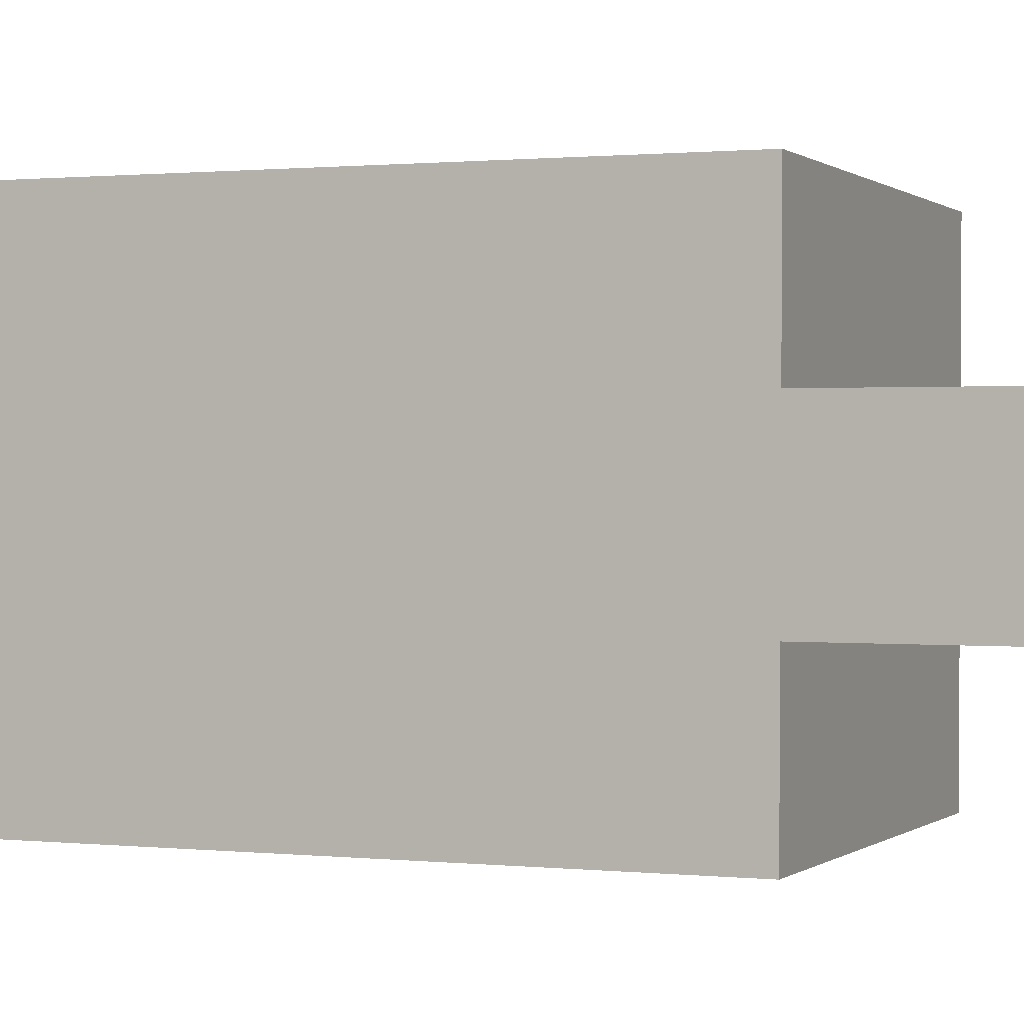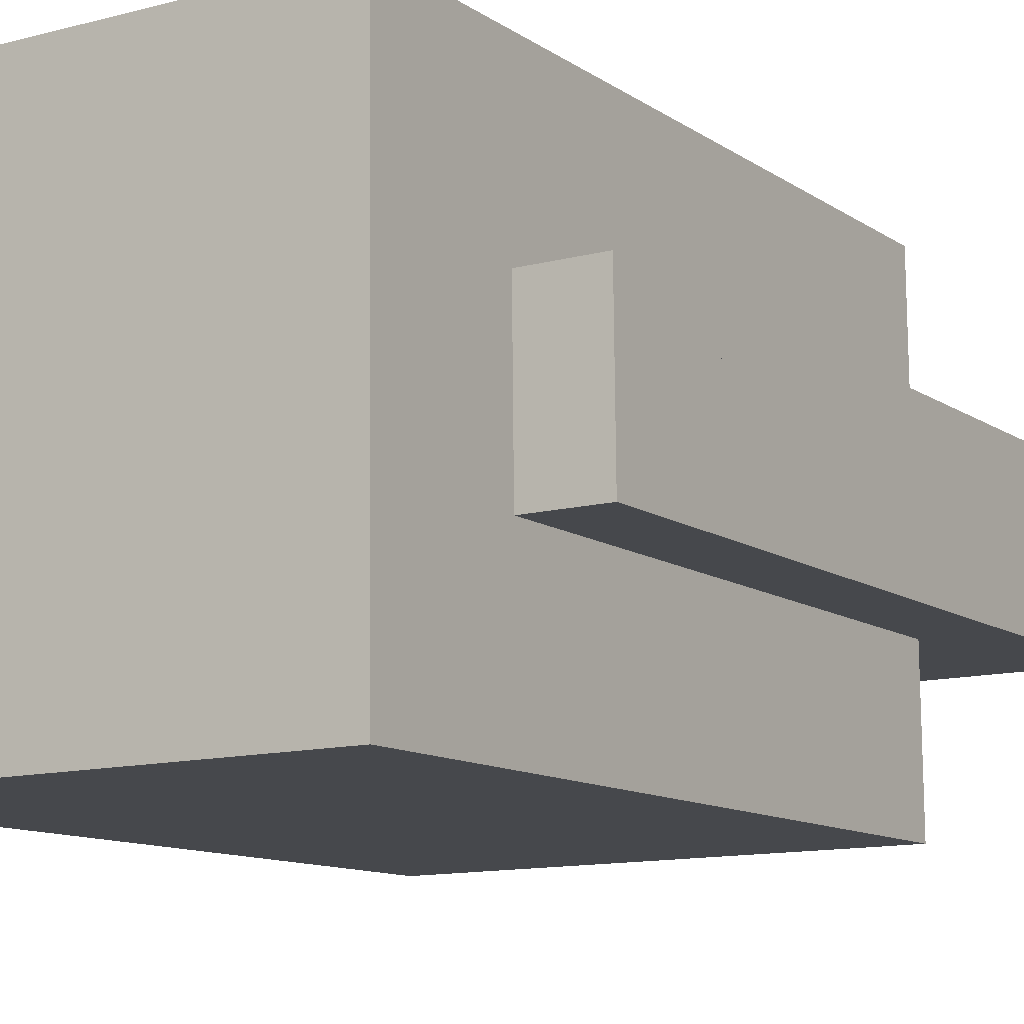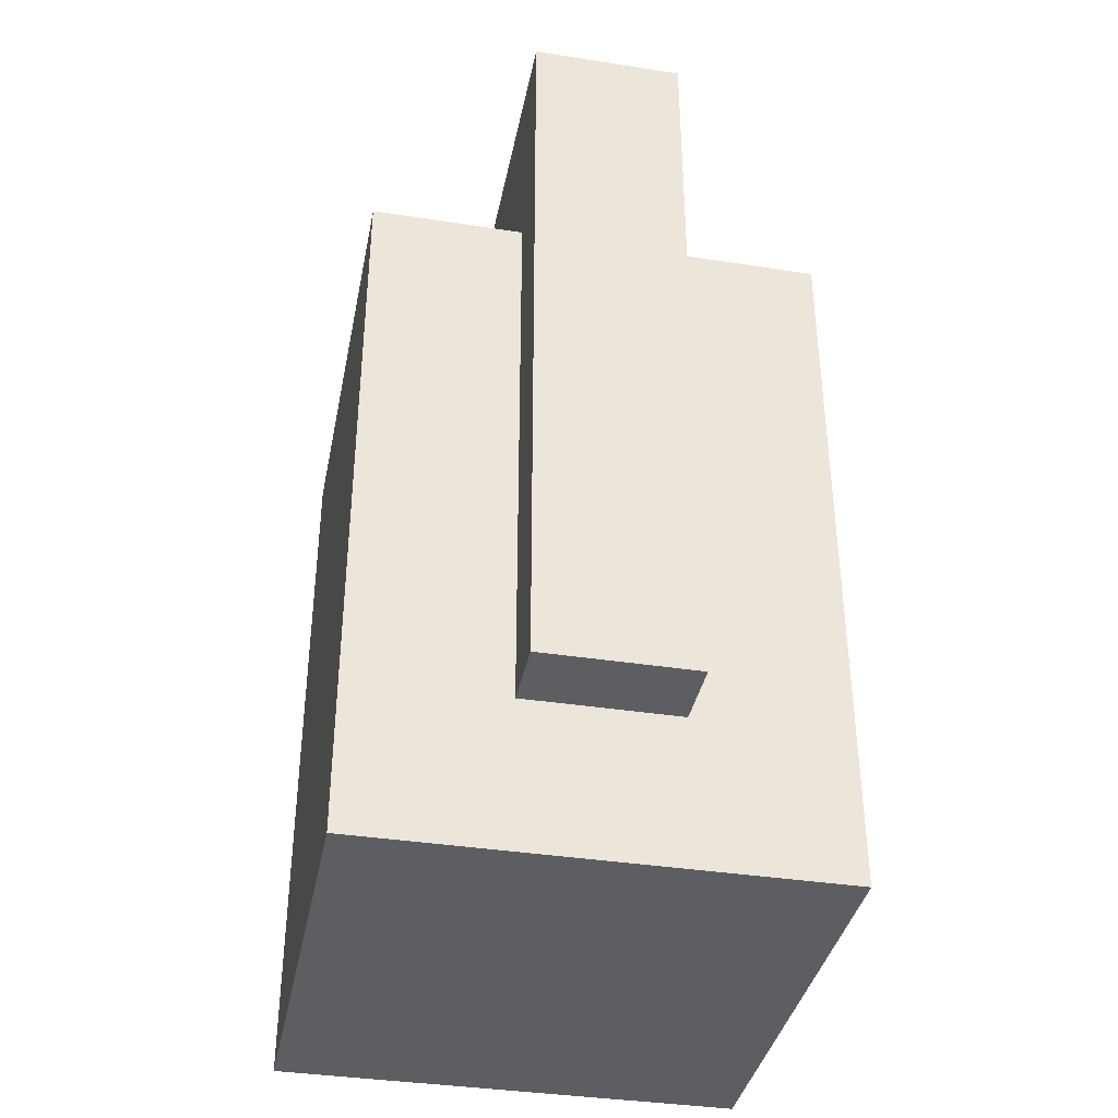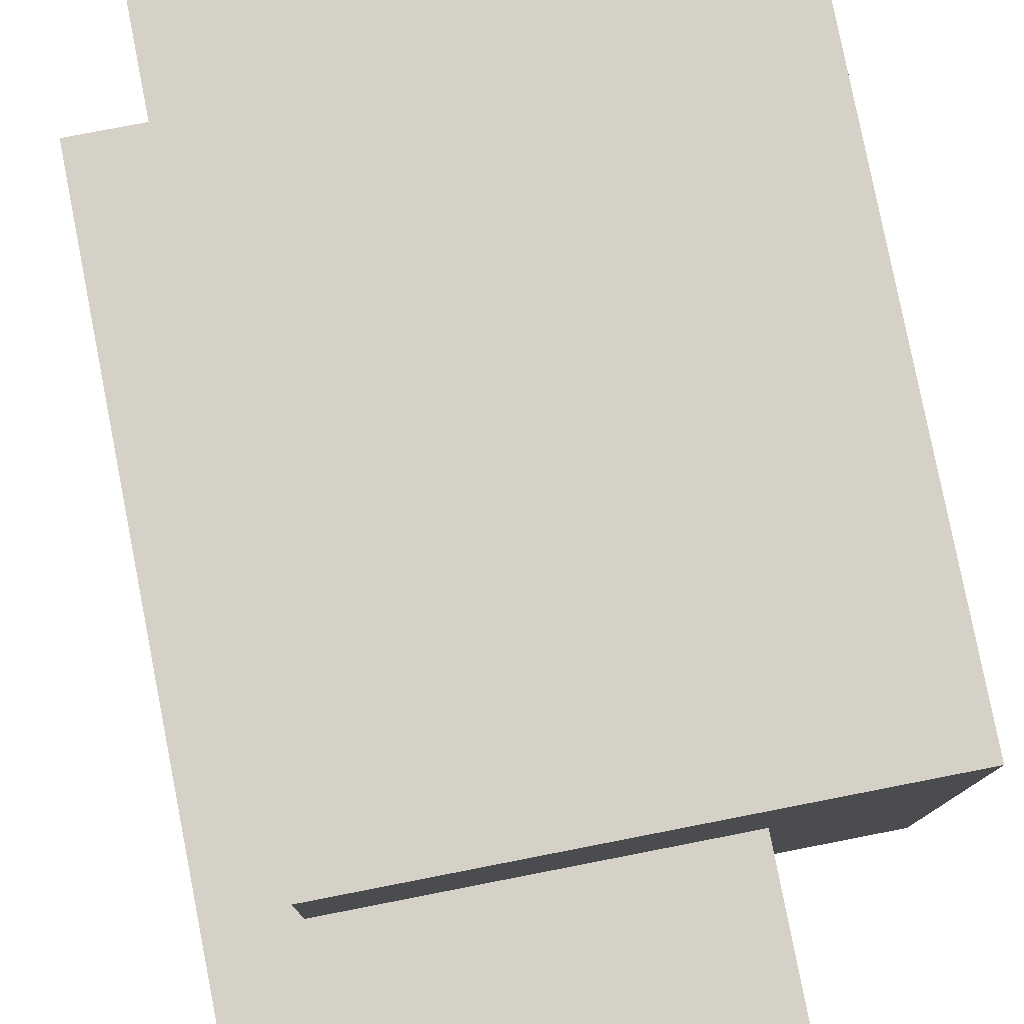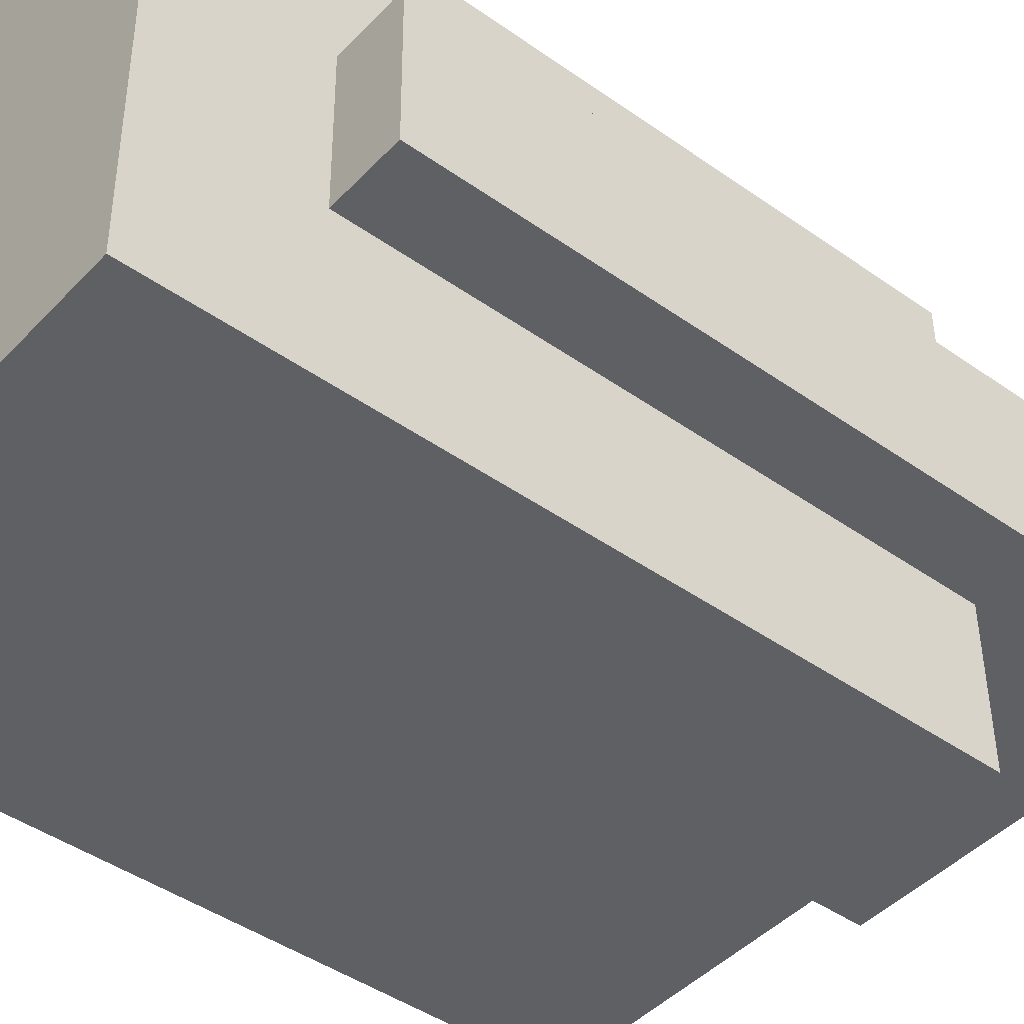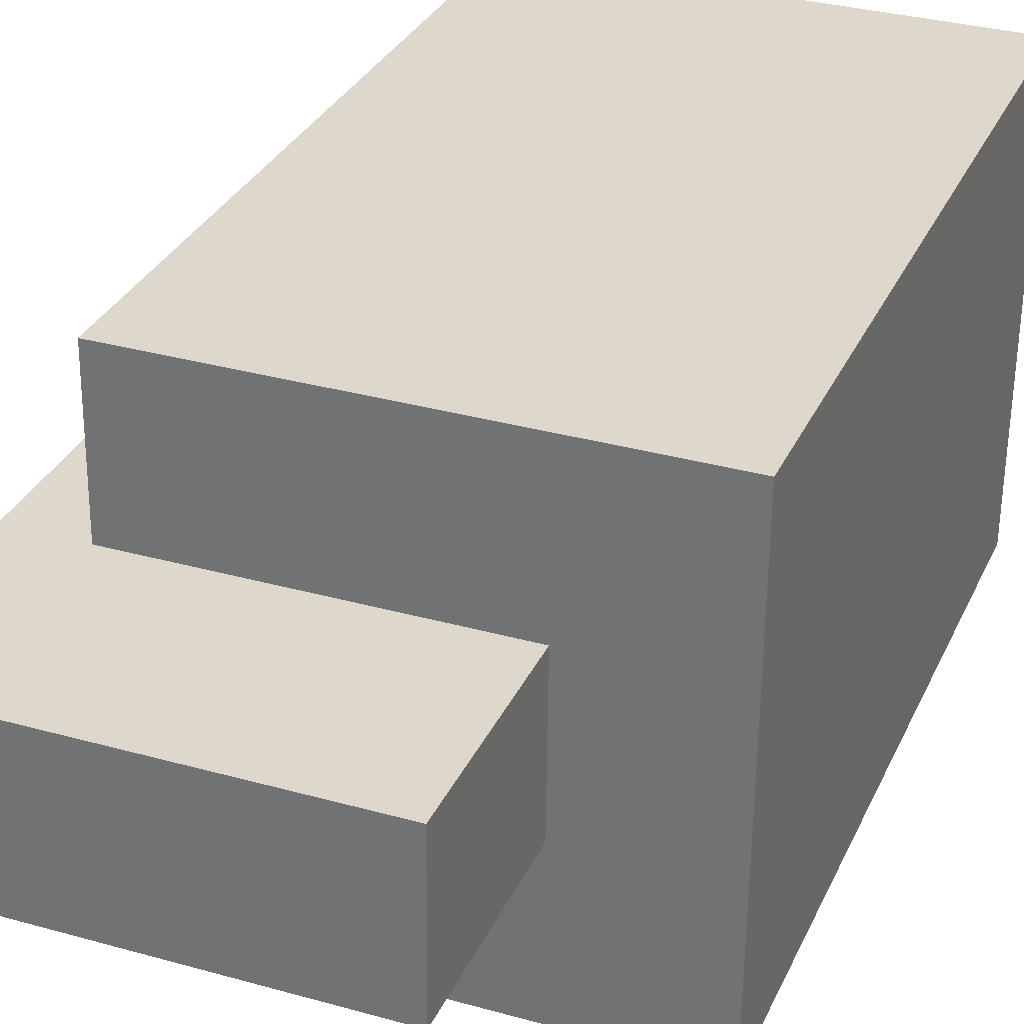
<metadata>
{"format":"obj","ext":"obj","renderer":"f3d","projection":"perspective","resolution":1024,"background":"white","views":[{"elev":0.8,"azim":112.2,"up":"+Z"},{"elev":-11.1,"azim":32.0,"up":"+Z"},{"elev":-37.7,"azim":78.2,"up":"+Y"},{"elev":79.4,"azim":168.9,"up":"+Z"},{"elev":-43.8,"azim":50.2,"up":"+Z"},{"elev":30.8,"azim":-158.8,"up":"+Z"}]}
</metadata>
<code>
v -0.07762 -0.1547 0.076
v 0.076 -0.1547 0.07762
v -0.07762 0.08761 0.076
v 0.076 0.08761 0.07762
v -0.076 0.08761 -0.07762
v 0.07762 0.08761 -0.076
v -0.076 -0.1547 -0.07762
v 0.07762 -0.1547 -0.076
v 0.07708 0.08761 -0.02479
v 0.07654 0.08761 0.02641
v 0.07654 -0.104 0.02641
v 0.07708 -0.104 -0.02479
v -0.03071 0.08761 0.02528
v -0.03018 0.08761 -0.02592
v 0.1003 -0.104 0.02666
v 0.1001 0.1545 0.02666
v 0.1008 -0.104 -0.02454
v 0.1007 0.1545 -0.02454
v -0.03071 0.1547 0.02528
v -0.03018 0.1547 -0.02592
v -0.07762 0.04692 0.076
v -0.076 0.04692 -0.07762
v 0.07762 0.04692 -0.076
v 0.07708 0.04692 -0.02479
v 0.07654 0.04692 0.02641
v 0.076 0.04692 0.07762
v 0.07708 0.002913 -0.02479
v 0.07762 0.002913 -0.076
v -0.076 0.002913 -0.07762
v -0.07762 0.002913 0.076
v 0.076 0.002913 0.07762
v 0.07654 0.002913 0.02641
v -0.07636 -0.01707 -0.0434
v -0.07726 -0.01707 0.04178
v -0.07636 -0.0299 -0.0434
v -0.07726 -0.0299 0.04178
v -0.07735 -0.05513 0.02808
v -0.07626 -0.05513 -0.0297
v -0.07711 -0.0443 0.02808
v -0.0765 -0.0443 -0.0297
f 30 31 26 21
f 13 3 4 10
f 22 23 28 29
f 8 2 1 7
f 27 28 23 24
f 21 22 29 30
f 17 18 16 15
f 18 20 19 16
f 25 32 11 15 16 10
f 15 11 12 17
f 18 17 12 27 24 9
f 20 14 13 19
f 19 13 10 16
f 9 14 20 18
f 25 26 31 32
f 8 12 11 2
f 6 5 14 9
f 13 14 5 3
f 5 22 21 3
f 6 23 22 5
f 24 23 6 9
f 4 26 25 10
f 21 26 4 3
f 12 8 28 27
f 29 28 8 7
f 34 33 35 36
f 2 31 30 1
f 32 31 2 11
f 30 29 33 34
f 35 33 29 7 38 40
f 38 37 39 40
f 7 1 37 38
f 36 39 37 1 30 34
f 36 35 40 39

</code>
